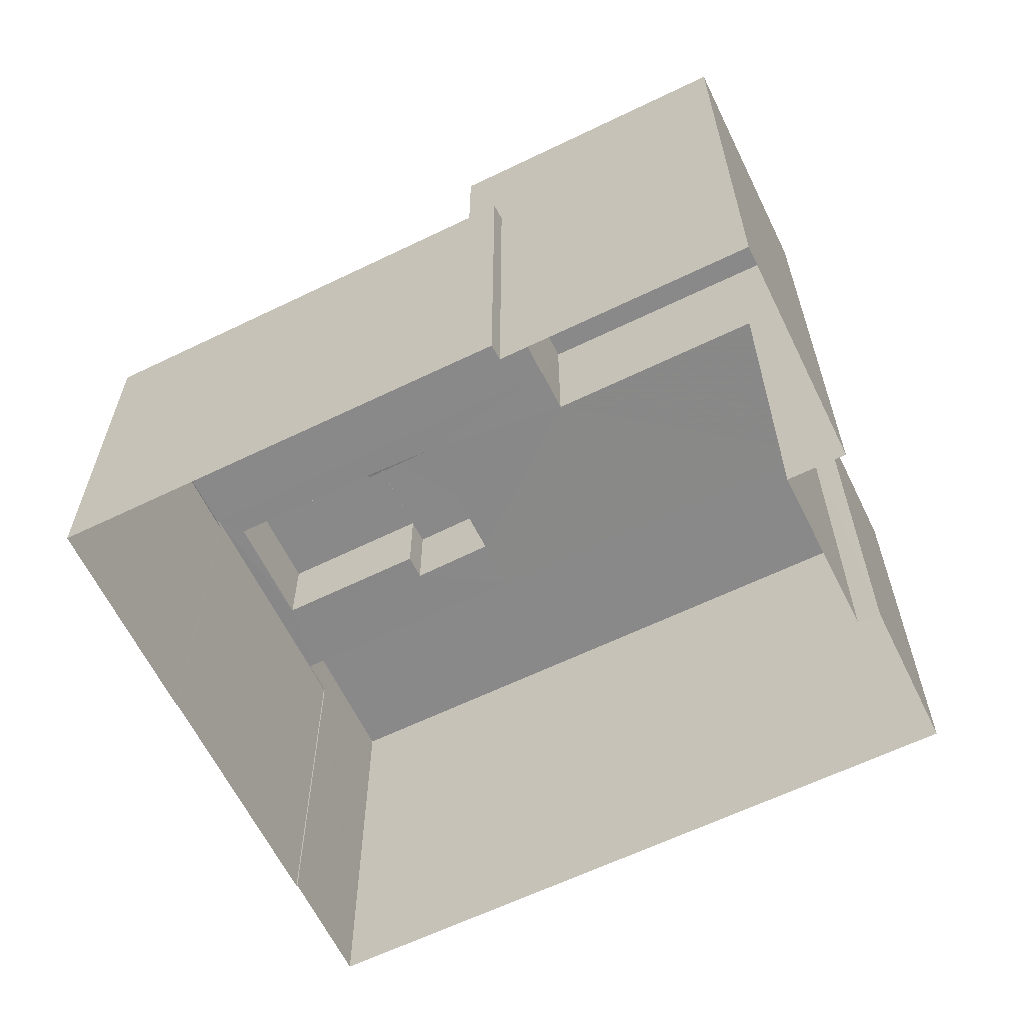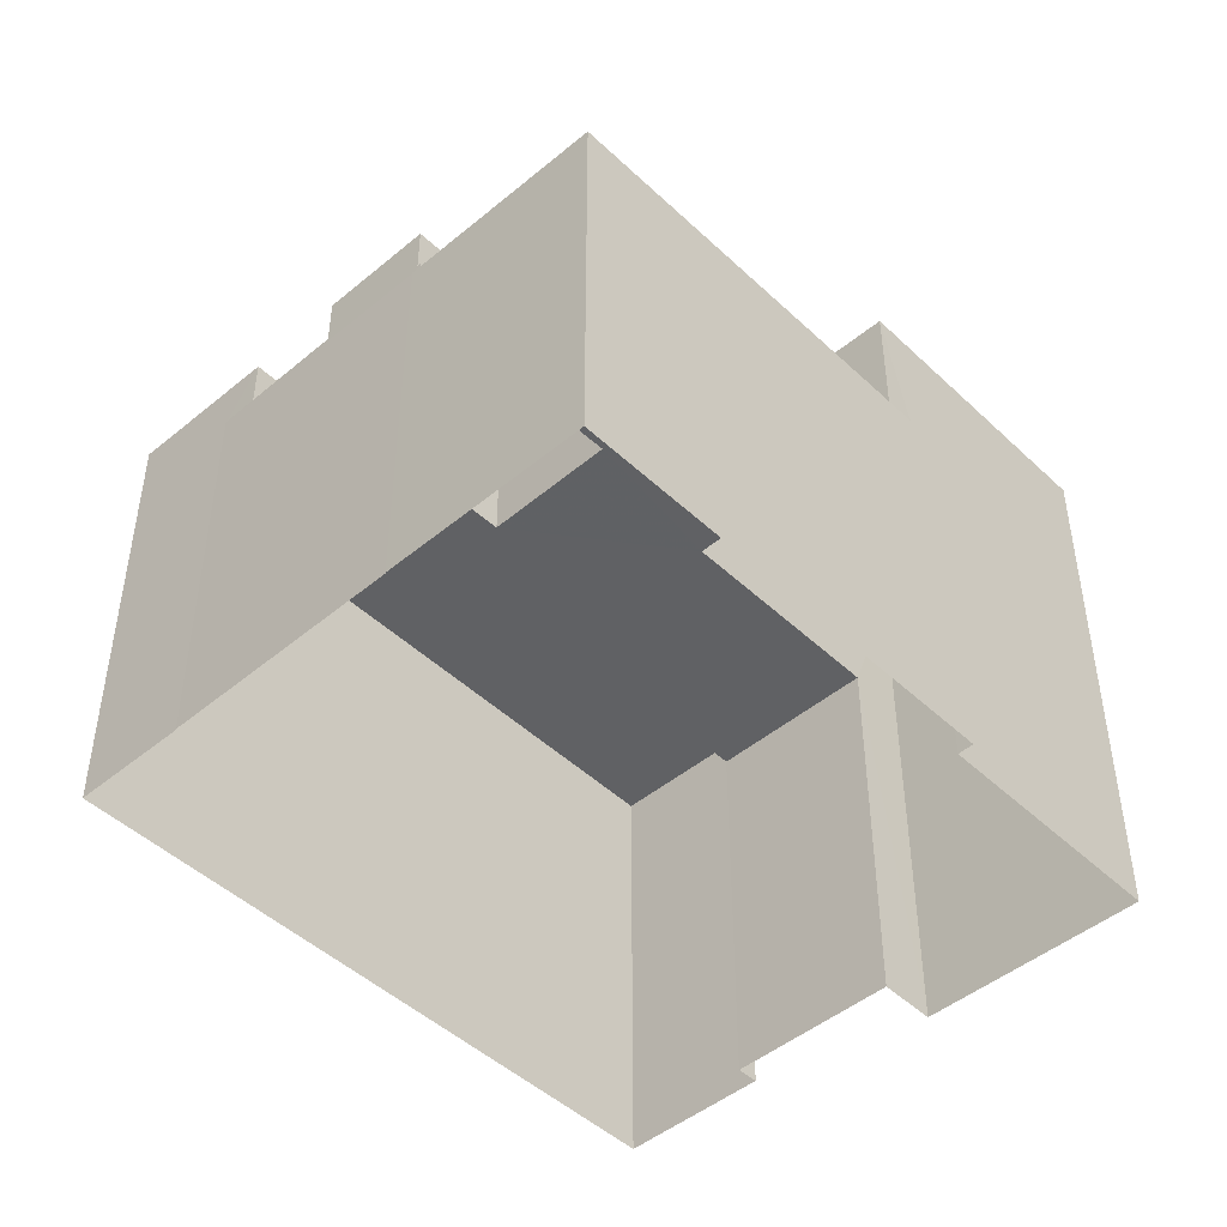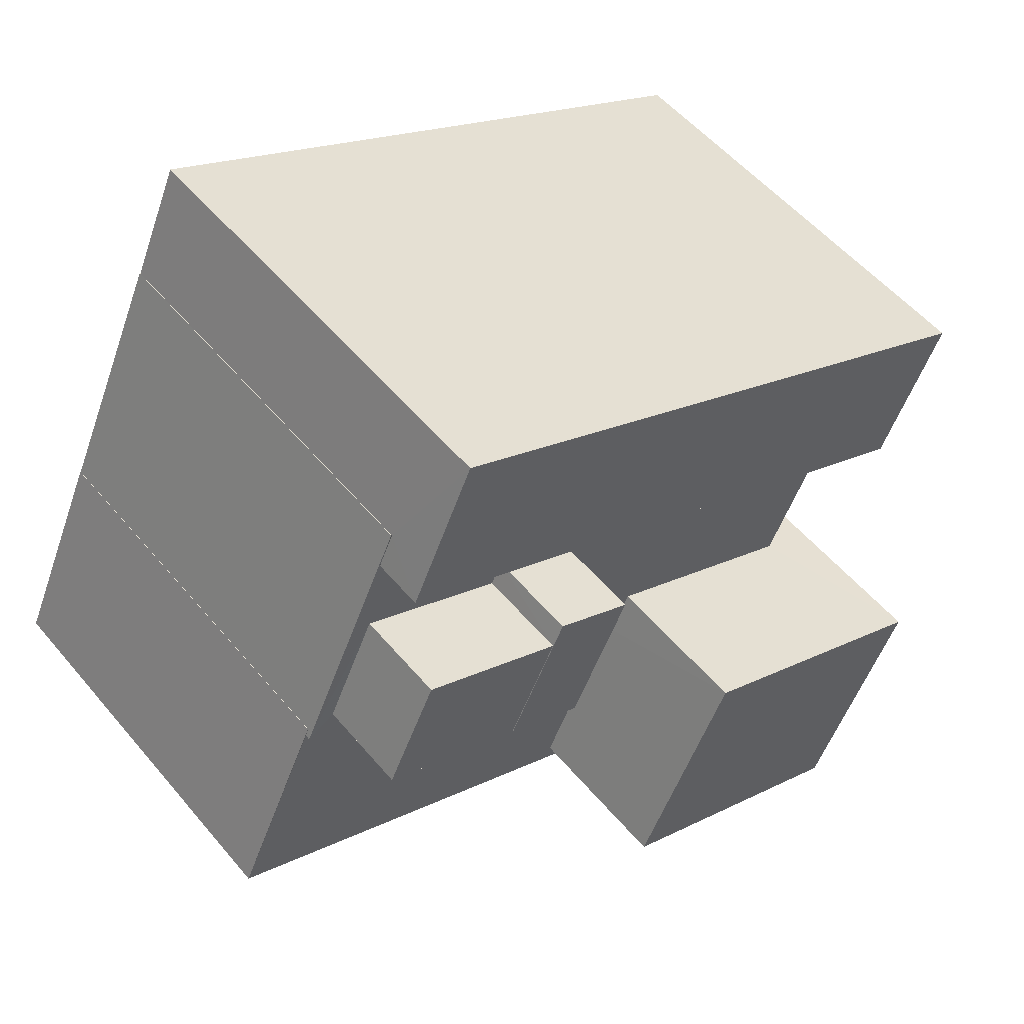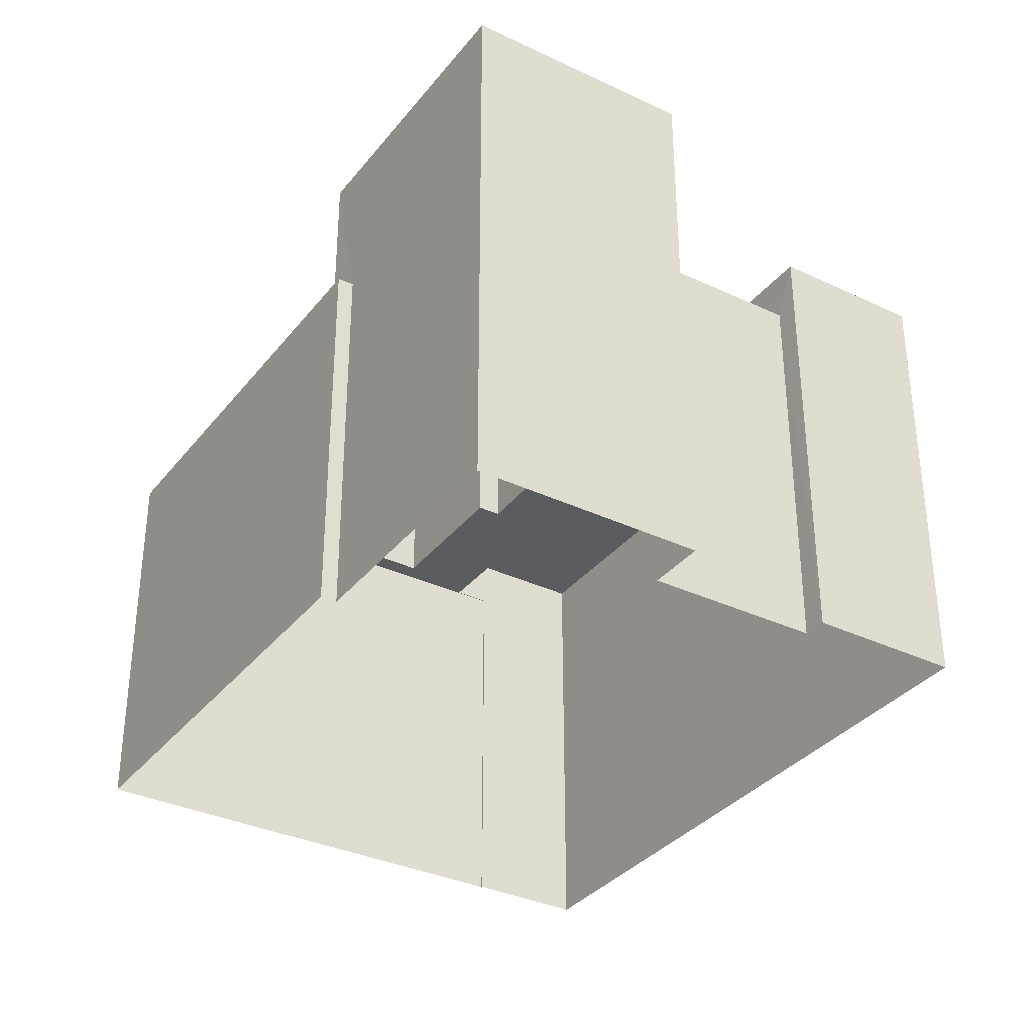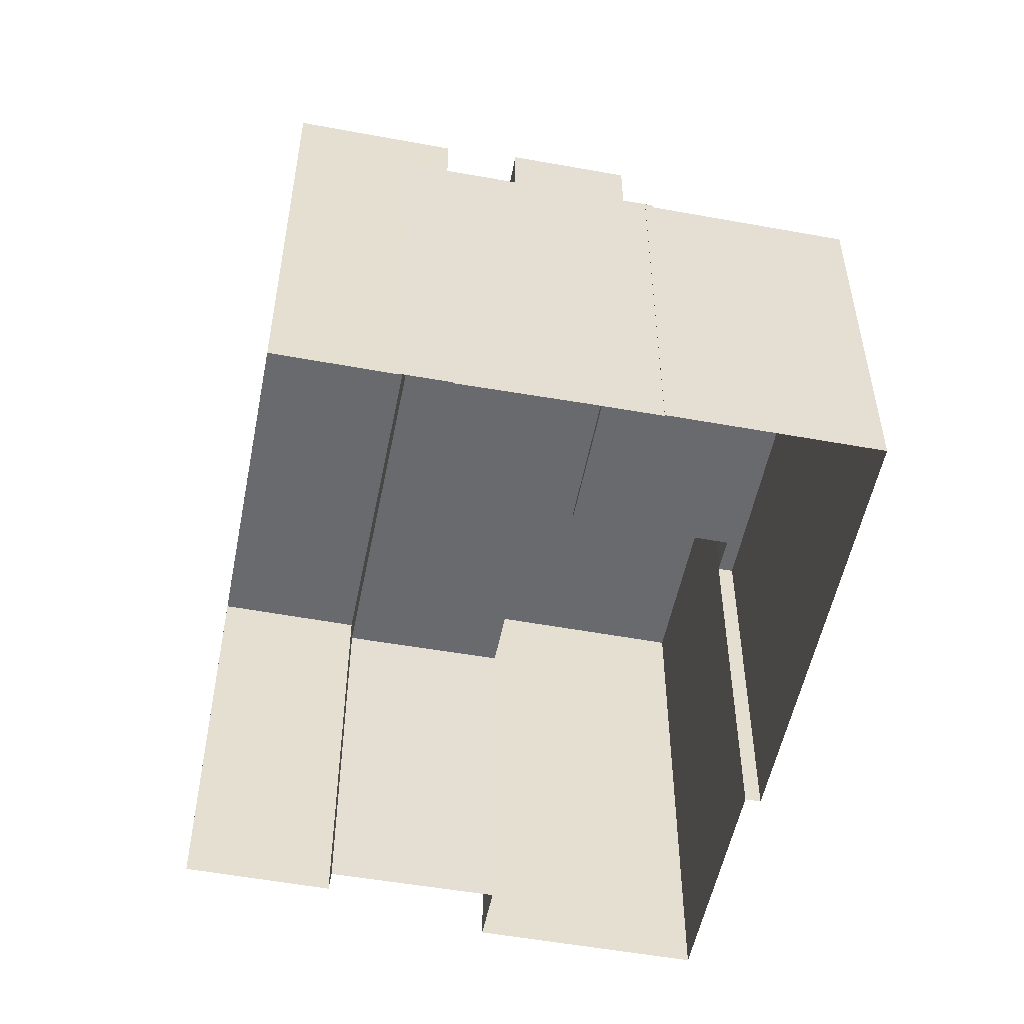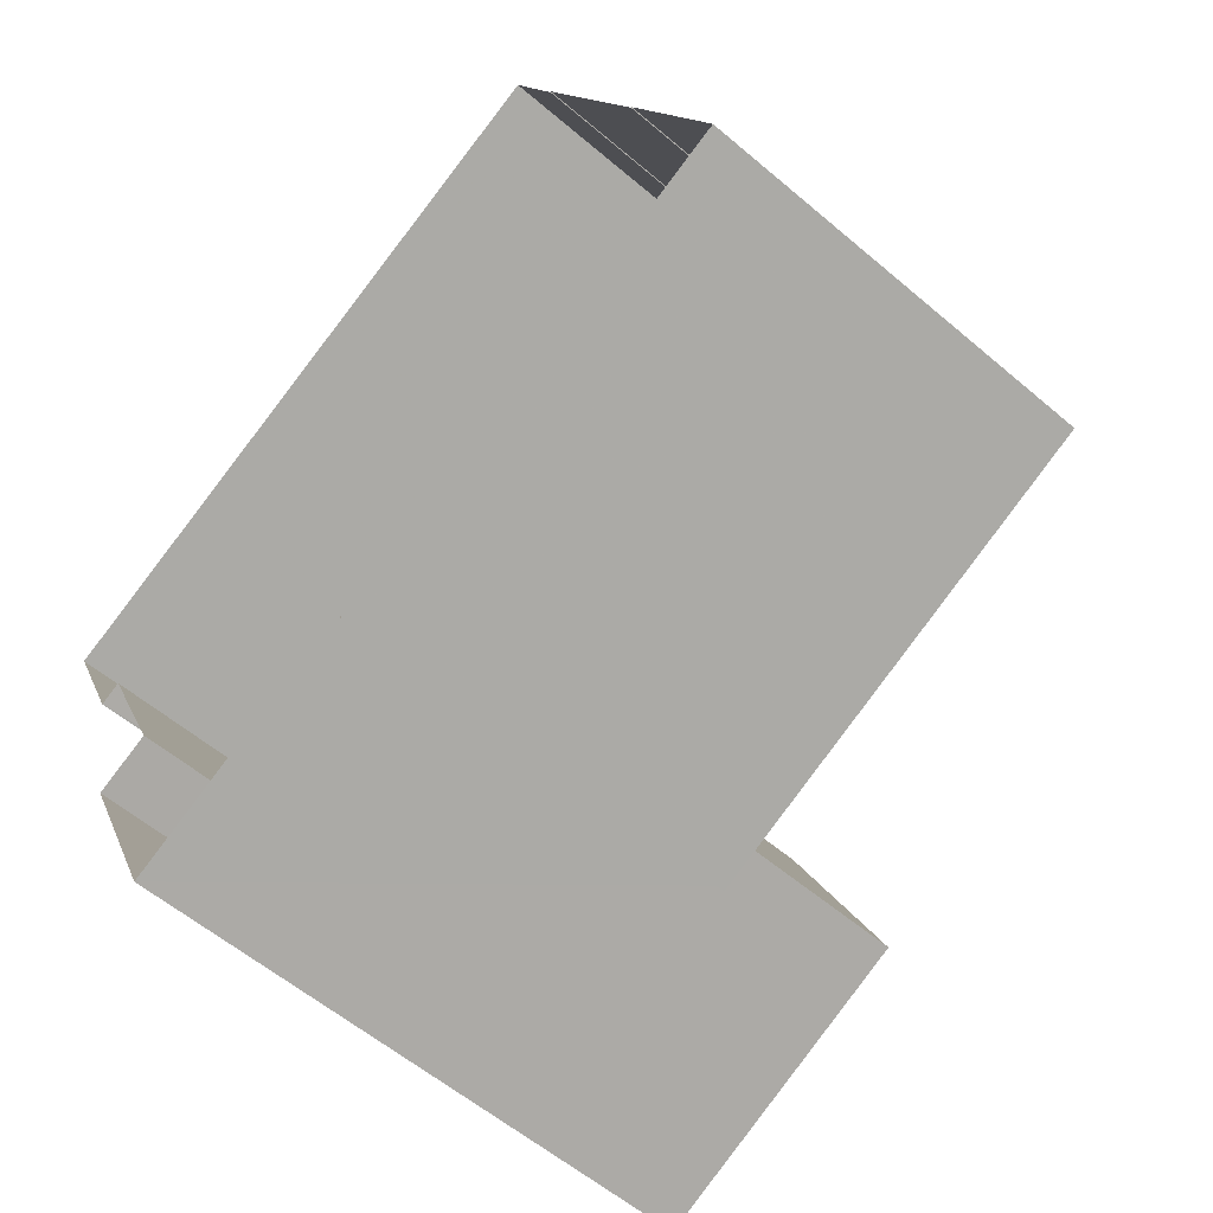
<metadata>
{"format":"obj","ext":"obj","renderer":"f3d","projection":"perspective","resolution":1024,"background":"white","views":[{"elev":-63.0,"azim":1.5,"up":"+Z"},{"elev":-46.8,"azim":-71.4,"up":"+Z"},{"elev":53.9,"azim":-39.0,"up":"+Y"},{"elev":-34.4,"azim":32.9,"up":"+Z"},{"elev":-53.0,"azim":-125.7,"up":"+Z"},{"elev":-57.6,"azim":-131.5,"up":"+Y"}]}
</metadata>
<code>
v -8.892e+04 -9.967e+04 7.933
v -8.89e+04 -9.968e+04 7.933
v -8.891e+04 -9.968e+04 7.933
v -8.892e+04 -9.968e+04 7.934
v -8.892e+04 -9.968e+04 7.934
v -8.892e+04 -9.968e+04 7.934
v -8.892e+04 -9.967e+04 7.933
v -8.892e+04 -9.967e+04 7.933
v -8.891e+04 -9.968e+04 7.934
v -8.891e+04 -9.969e+04 7.934
v -8.891e+04 -9.968e+04 7.934
v -8.891e+04 -9.968e+04 7.934
v -8.891e+04 -9.969e+04 7.934
v -8.891e+04 -9.968e+04 7.933
v -8.891e+04 -9.968e+04 18.45
v -8.891e+04 -9.969e+04 18.45
v -8.891e+04 -9.968e+04 18.45
v -8.891e+04 -9.968e+04 18.45
v -8.891e+04 -9.968e+04 17.29
v -8.892e+04 -9.968e+04 17.29
v -8.892e+04 -9.968e+04 17.29
v -8.892e+04 -9.968e+04 17.29
v -8.891e+04 -9.968e+04 15.52
v -8.891e+04 -9.968e+04 15.52
v -8.891e+04 -9.968e+04 15.52
v -8.892e+04 -9.968e+04 15.52
v -8.891e+04 -9.968e+04 15.52
v -8.892e+04 -9.968e+04 15.52
v -8.891e+04 -9.968e+04 15.52
v -8.891e+04 -9.968e+04 15.52
v -8.891e+04 -9.969e+04 15.42
v -8.891e+04 -9.968e+04 15.42
v -8.891e+04 -9.968e+04 15.42
v -8.892e+04 -9.968e+04 15.42
v -8.892e+04 -9.968e+04 15.42
v -8.892e+04 -9.968e+04 15.42
v -8.891e+04 -9.968e+04 15.42
v -8.892e+04 -9.968e+04 15.42
v -8.892e+04 -9.968e+04 15.52
v -8.892e+04 -9.968e+04 15.52
v -8.892e+04 -9.967e+04 15.52
v -8.892e+04 -9.967e+04 15.52
v -8.892e+04 -9.968e+04 15.52
v -8.892e+04 -9.967e+04 15.52
v -8.892e+04 -9.968e+04 15.52
v -8.892e+04 -9.968e+04 15.52
v -8.892e+04 -9.968e+04 15.52
v -8.892e+04 -9.968e+04 15.52
v -8.892e+04 -9.967e+04 16.5
v -8.892e+04 -9.967e+04 16.5
v -8.891e+04 -9.968e+04 16.5
v -8.89e+04 -9.968e+04 16.5
v -8.892e+04 -9.968e+04 17.27
v -8.892e+04 -9.968e+04 17.27
v -8.892e+04 -9.968e+04 17.27
v -8.892e+04 -9.968e+04 17.27
v -8.892e+04 -9.968e+04 17.27
v -8.892e+04 -9.968e+04 17.27
f 1 2 3
f 4 5 6
f 7 1 3
f 5 8 7
f 9 10 6
f 11 12 13
f 2 14 3
f 11 13 9
f 7 3 11
f 9 6 5
f 7 11 5
f 11 9 5
f 15 16 17
f 15 18 16
f 19 20 21
f 22 19 21
f 23 24 25
f 26 27 25
f 28 27 26
f 25 24 29
f 26 25 30
f 25 29 30
f 31 32 33
f 31 33 34
f 34 35 36
f 33 37 35
f 36 35 38
f 33 35 34
f 39 28 26
f 40 28 39
f 40 41 42
f 43 30 29
f 42 41 44
f 41 43 29
f 45 46 43
f 39 26 47
f 40 48 45
f 40 39 48
f 40 45 41
f 41 45 43
f 49 50 51
f 52 49 51
f 53 54 55
f 55 54 56
f 53 57 54
f 56 54 58
f 31 34 6
f 10 31 6
f 26 19 22
f 26 30 19
f 52 14 2
f 52 51 14
f 35 40 38
f 5 38 8
f 8 38 42
f 38 40 42
f 44 8 42
f 44 7 8
f 57 53 39
f 47 57 39
f 17 16 13
f 12 17 13
f 54 21 58
f 46 58 43
f 43 58 20
f 58 21 20
f 40 35 28
f 28 37 27
f 28 35 37
f 9 31 10
f 9 32 31
f 30 20 19
f 30 43 20
f 21 57 22
f 22 57 26
f 21 54 57
f 26 57 47
f 48 55 56
f 45 48 56
f 5 4 36
f 38 5 36
f 1 52 2
f 1 49 52
f 48 39 53
f 55 48 53
f 58 45 56
f 58 46 45
f 24 23 11
f 3 24 11
f 41 50 44
f 7 44 1
f 1 44 49
f 44 50 49
f 12 23 17
f 17 23 15
f 12 11 23
f 15 23 25
f 37 33 27
f 33 18 27
f 27 15 25
f 27 18 15
f 18 32 16
f 16 32 13
f 18 33 32
f 13 32 9
f 34 4 6
f 34 36 4
f 51 50 29
f 24 14 51
f 41 29 50
f 24 3 14
f 51 29 24

</code>
